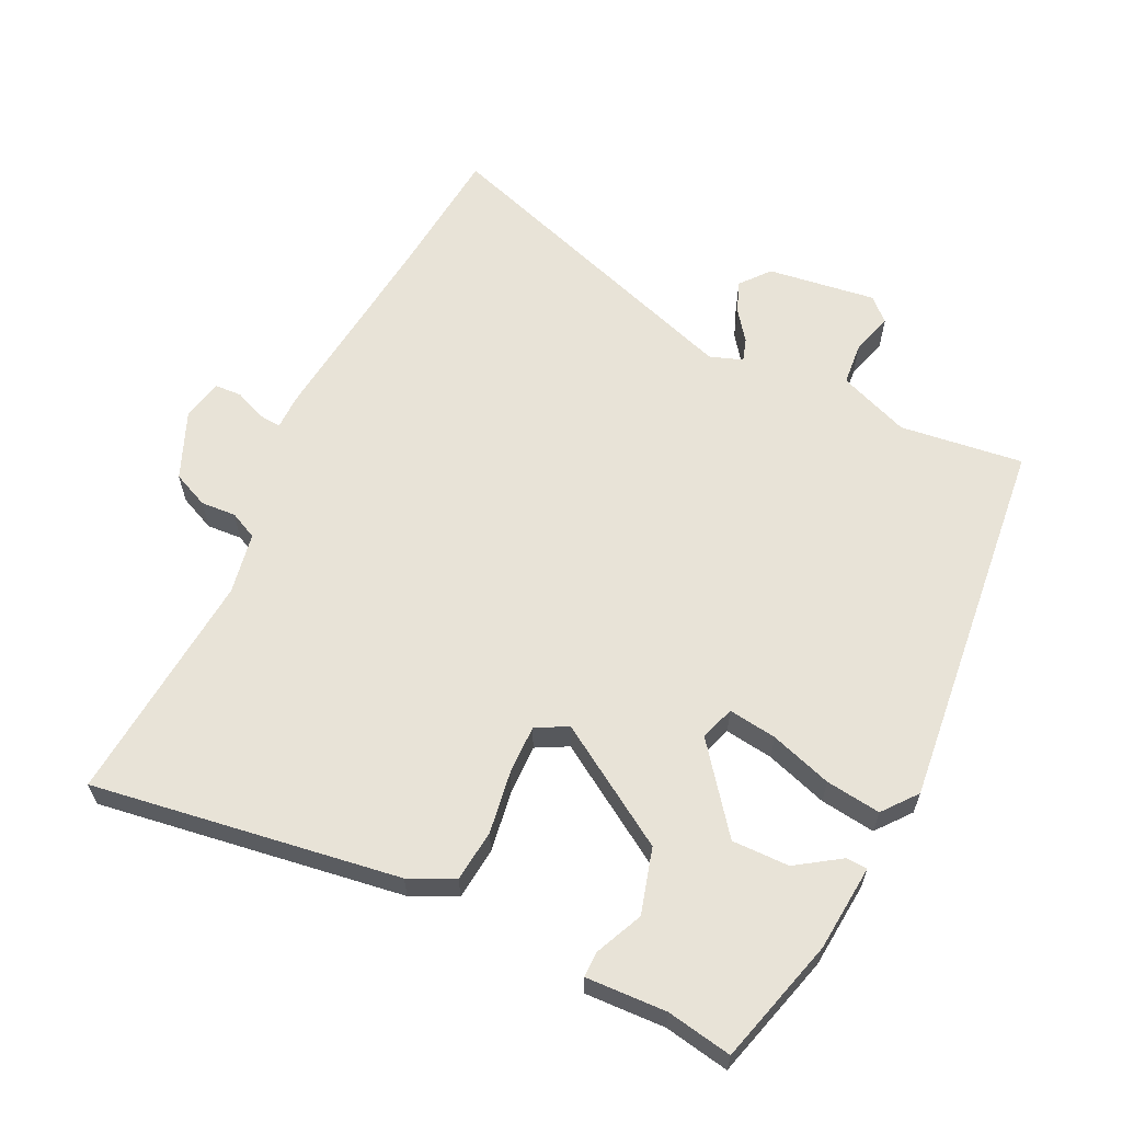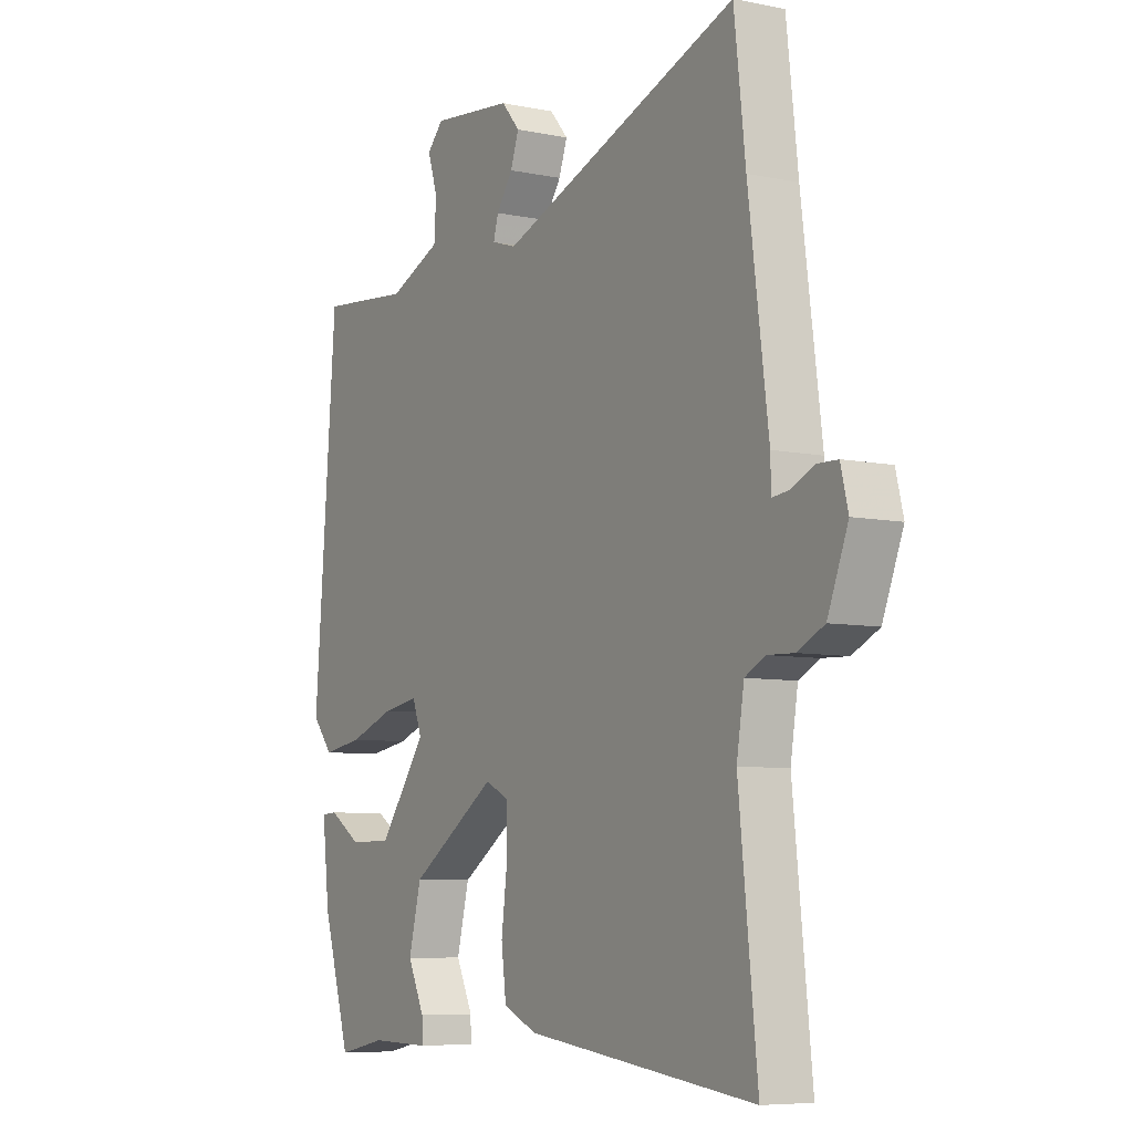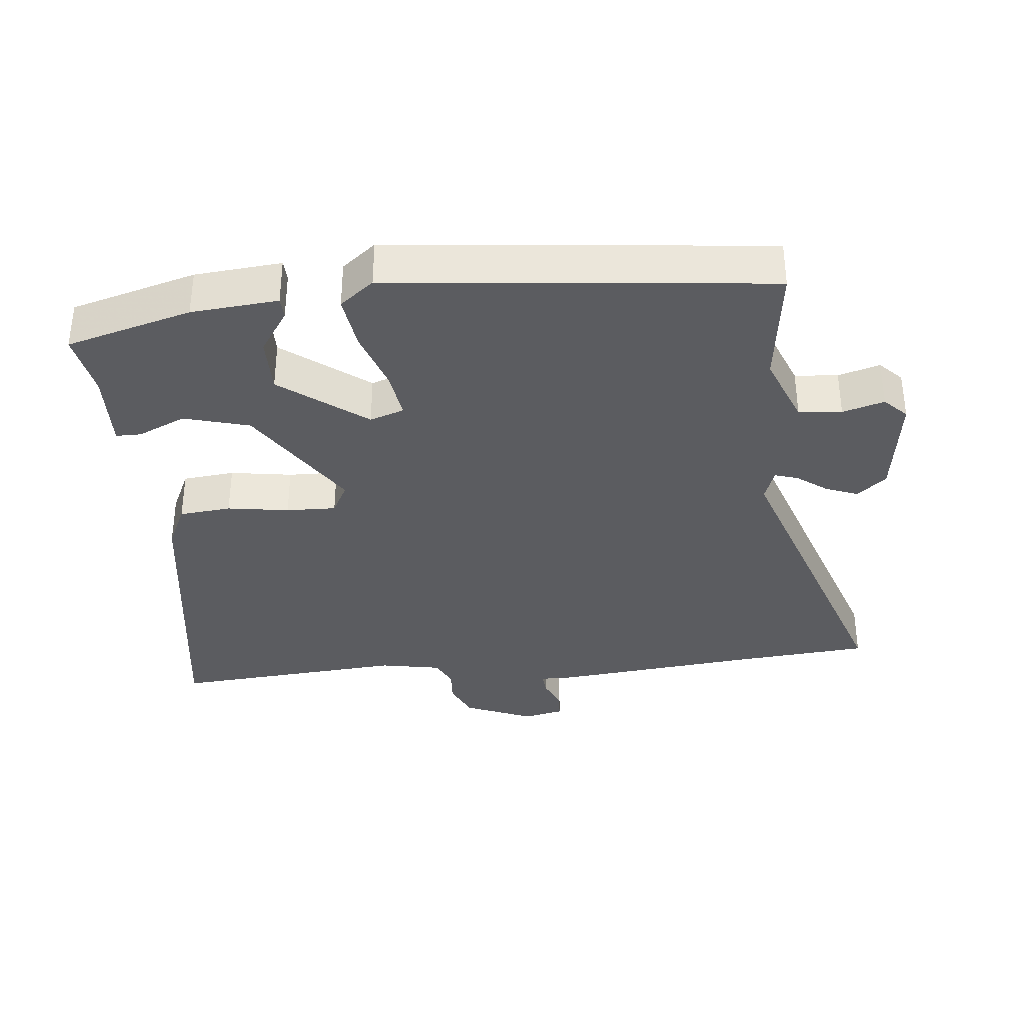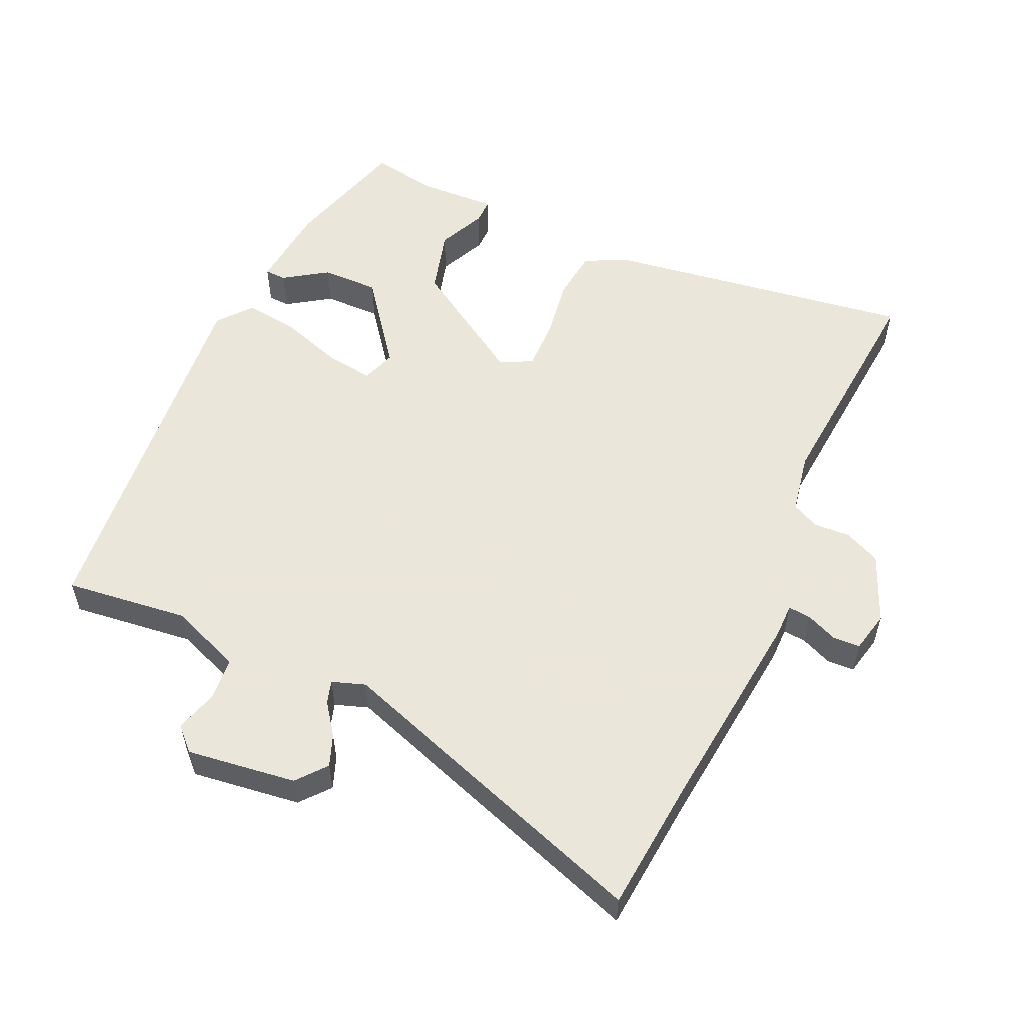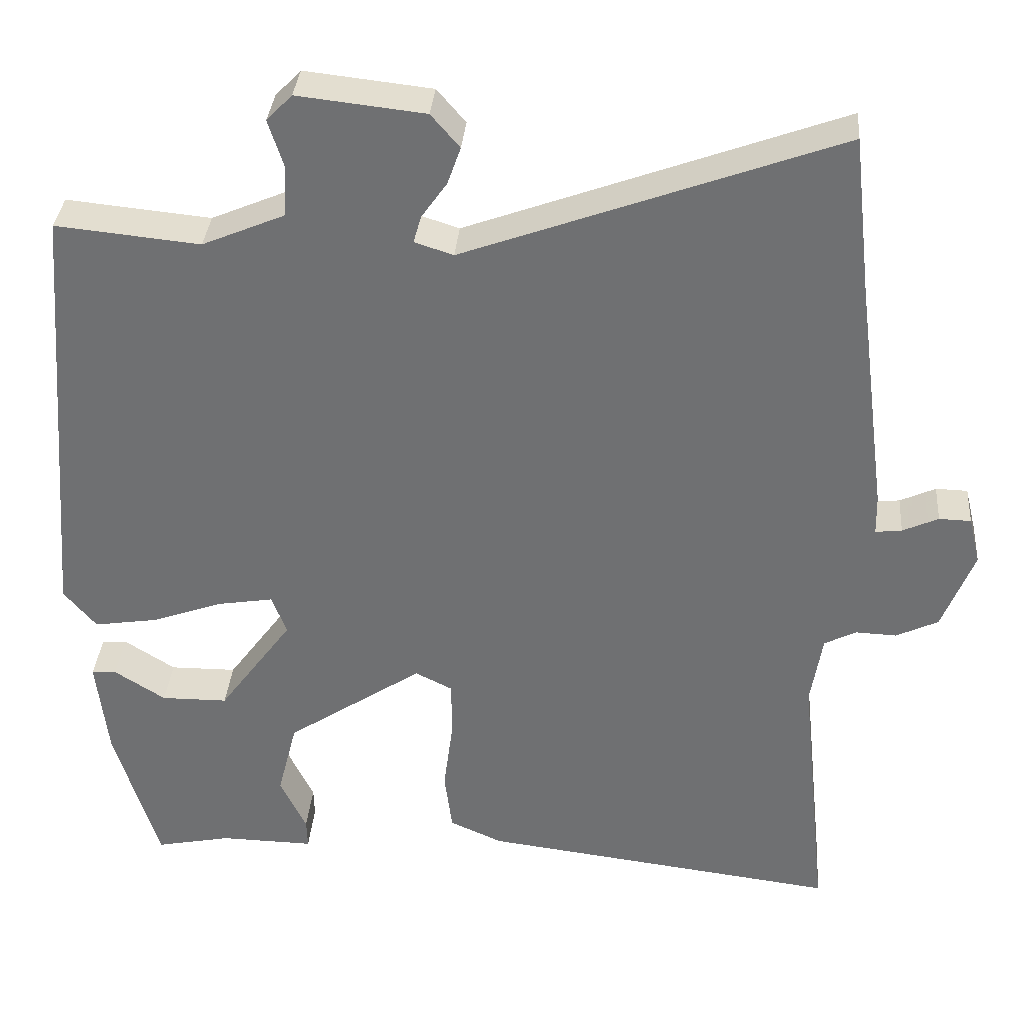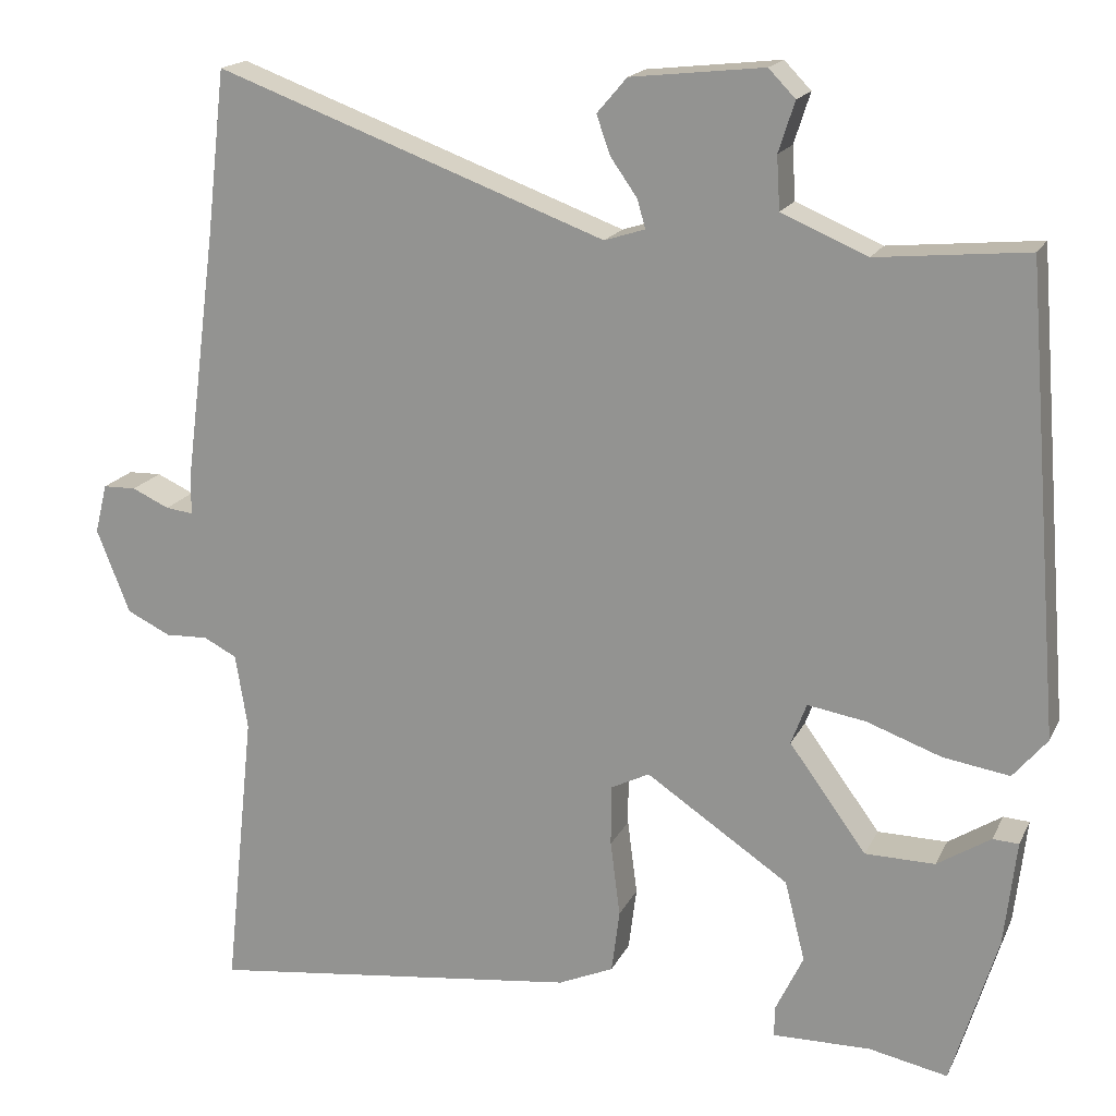
<metadata>
{"format":"obj","ext":"obj","renderer":"f3d","projection":"perspective","resolution":1024,"background":"white","views":[{"elev":61.5,"azim":-155.7,"up":"+Y"},{"elev":-7.1,"azim":59.1,"up":"+Z"},{"elev":-35.0,"azim":-85.7,"up":"+Y"},{"elev":55.0,"azim":23.2,"up":"+Y"},{"elev":34.5,"azim":4.7,"up":"+Z"},{"elev":17.7,"azim":-160.8,"up":"+Z"}]}
</metadata>
<code>
v 0.482 0.07 0.655
v 0.505 0.07 0.453
v 0.545 0.07 0.145
v 0.546 0.07 0.094
v 0.58 0.07 0.098
v 0.626 0.07 0.119
v 0.667 0.07 0.118
v 0.682 0.07 0.057
v 0.641 0.07 -0.047
v 0.587 0.07 -0.073
v 0.534 0.07 -0.071
v 0.493 0.07 -0.092
v 0.478 0.07 -0.185
v 0.515 0.07 -0.536
v 0.053 0.07 -0.479
v -0.015 0.07 -0.449
v -0.025 0.07 -0.371
v -0.013 0.07 -0.278
v -0.013 0.07 -0.203
v -0.061 0.07 -0.179
v -0.237 0.07 -0.297
v -0.262 0.07 -0.396
v -0.228 0.07 -0.467
v -0.227 0.07 -0.505
v -0.348 0.07 -0.503
v -0.445 0.07 -0.523
v -0.502 0.07 -0.336
v -0.517 0.07 -0.206
v -0.485 0.07 -0.204
v -0.419 0.07 -0.246
v -0.333 0.07 -0.245
v -0.238 0.07 -0.115
v -0.257 0.07 -0.064
v -0.329 0.07 -0.076
v -0.421 0.07 -0.109
v -0.503 0.07 -0.122
v -0.545 0.07 -0.072
v -0.5 0.07 0.497
v -0.314 0.07 0.479
v -0.208 0.07 0.524
v -0.204 0.07 0.589
v -0.224 0.07 0.651
v -0.191 0.07 0.685
v -0.027 0.07 0.667
v 0.01 0.07 0.624
v -0.007 0.07 0.576
v -0.04 0.07 0.529
v -0.05 0.07 0.494
v 0 0.07 0.478
v 0.482 0 0.655
v 0.505 0 0.453
v 0.545 0 0.145
v 0.546 0 0.094
v 0.58 0 0.098
v 0.626 0 0.119
v 0.667 0 0.118
v 0.682 0 0.057
v 0.641 0 -0.047
v 0.587 0 -0.073
v 0.534 0 -0.071
v 0.493 0 -0.092
v 0.478 0 -0.185
v 0.515 0 -0.536
v 0.053 0 -0.479
v -0.015 0 -0.449
v -0.025 0 -0.371
v -0.013 0 -0.278
v -0.013 0 -0.203
v -0.061 0 -0.179
v -0.237 0 -0.297
v -0.262 0 -0.396
v -0.228 0 -0.467
v -0.227 0 -0.505
v -0.348 0 -0.503
v -0.445 0 -0.523
v -0.502 0 -0.336
v -0.517 0 -0.206
v -0.485 0 -0.204
v -0.419 0 -0.246
v -0.333 0 -0.245
v -0.238 0 -0.115
v -0.257 0 -0.064
v -0.329 0 -0.076
v -0.421 0 -0.109
v -0.503 0 -0.122
v -0.545 0 -0.072
v -0.5 0 0.497
v -0.314 0 0.479
v -0.208 0 0.524
v -0.204 0 0.589
v -0.224 0 0.651
v -0.191 0 0.685
v -0.027 0 0.667
v 0.01 0 0.624
v -0.007 0 0.576
v -0.04 0 0.529
v -0.05 0 0.494
v 0 0 0.478
f 44 45 46 47
f 44 47 48
f 41 42 43 44
f 40 41 44 48
f 39 40 48 49
f 37 38 39
f 34 35 36 37
f 33 34 37 39
f 32 33 39 49
f 27 28 29 30
f 25 26 27 30
f 25 30 31
f 22 23 24 25
f 21 22 25 31
f 20 21 31 32
f 15 16 17 18
f 13 14 15 18
f 12 13 18 19
f 11 12 19 20
f 9 10 11
f 5 6 7 8
f 4 5 8 9
f 2 3 4
f 32 49 1 2
f 20 32 2 4
f 4 9 11 20
f 96 95 94 93
f 97 96 93
f 93 92 91 90
f 97 93 90 89
f 98 97 89 88
f 88 87 86
f 86 85 84 83
f 88 86 83 82
f 98 88 82 81
f 79 78 77 76
f 79 76 75 74
f 80 79 74
f 74 73 72 71
f 80 74 71 70
f 81 80 70 69
f 67 66 65 64
f 67 64 63 62
f 68 67 62 61
f 69 68 61 60
f 60 59 58
f 57 56 55 54
f 58 57 54 53
f 53 52 51
f 51 50 98 81
f 53 51 81 69
f 69 60 58 53
f 1 50 51 2
f 2 51 52 3
f 3 52 53 4
f 4 53 54 5
f 5 54 55 6
f 6 55 56 7
f 7 56 57 8
f 8 57 58 9
f 9 58 59 10
f 10 59 60 11
f 11 60 61 12
f 12 61 62 13
f 13 62 63 14
f 14 63 64 15
f 15 64 65 16
f 16 65 66 17
f 17 66 67 18
f 18 67 68 19
f 19 68 69 20
f 20 69 70 21
f 21 70 71 22
f 22 71 72 23
f 23 72 73 24
f 24 73 74 25
f 25 74 75 26
f 26 75 76 27
f 27 76 77 28
f 28 77 78 29
f 29 78 79 30
f 30 79 80 31
f 31 80 81 32
f 32 81 82 33
f 33 82 83 34
f 34 83 84 35
f 35 84 85 36
f 36 85 86 37
f 37 86 87 38
f 38 87 88 39
f 39 88 89 40
f 40 89 90 41
f 41 90 91 42
f 42 91 92 43
f 43 92 93 44
f 44 93 94 45
f 45 94 95 46
f 46 95 96 47
f 47 96 97 48
f 48 97 98 49
f 49 98 50 1

</code>
